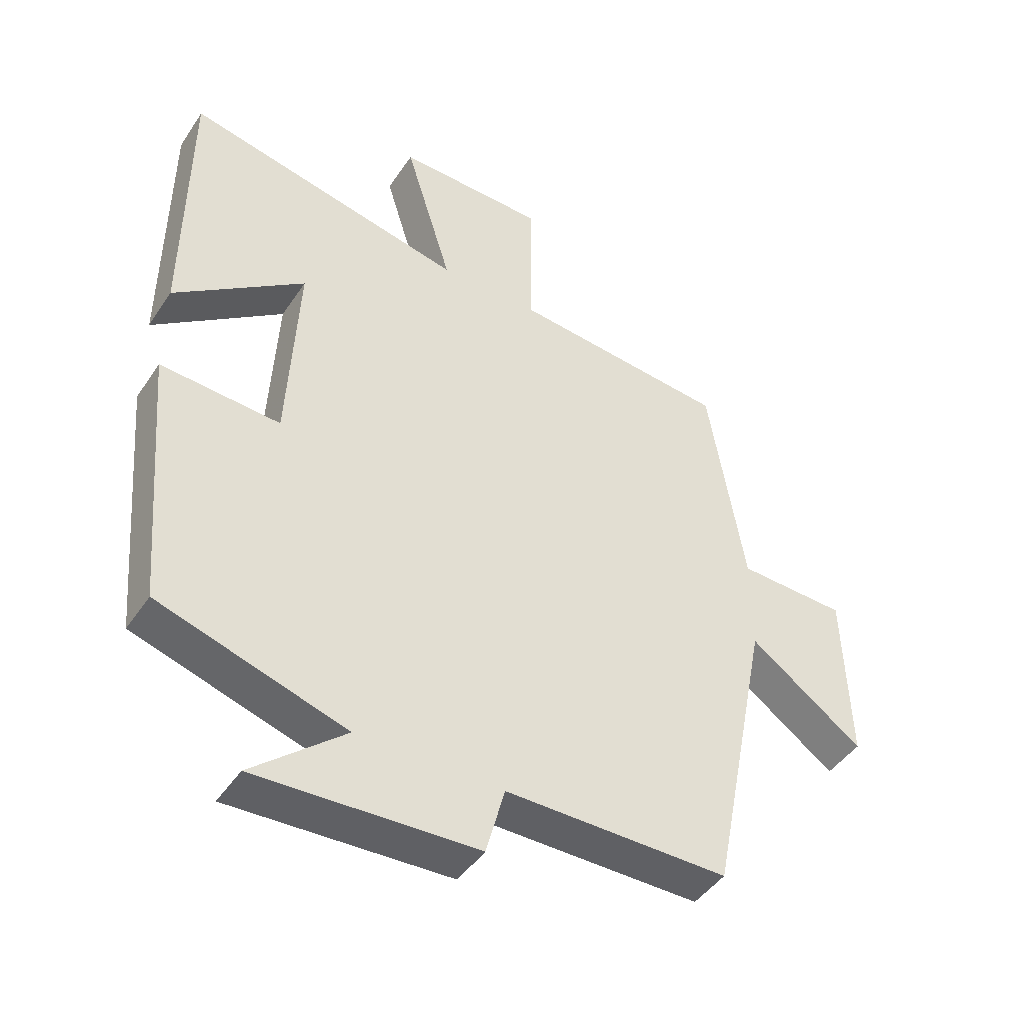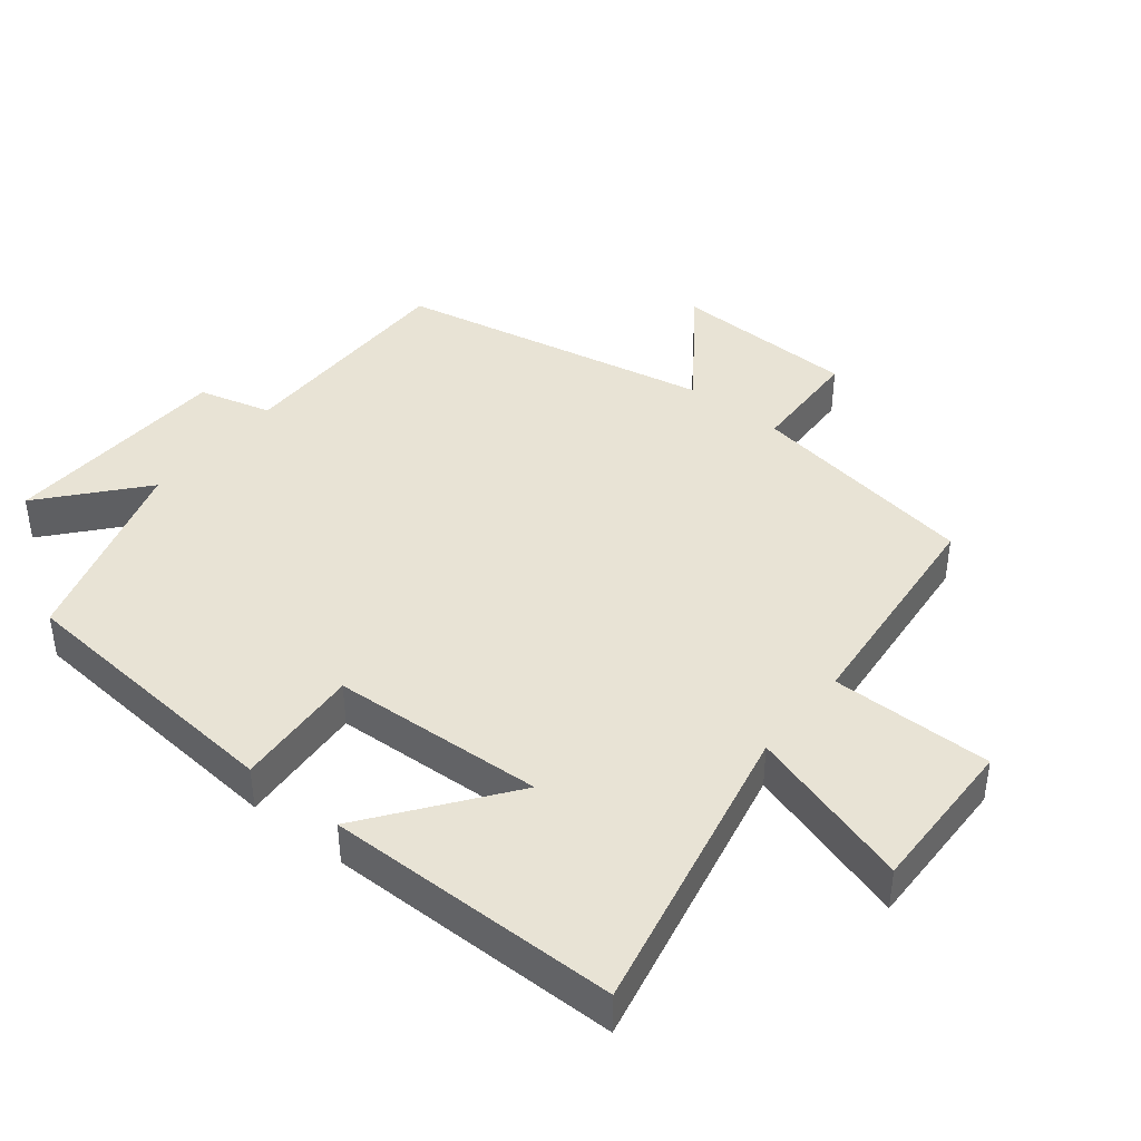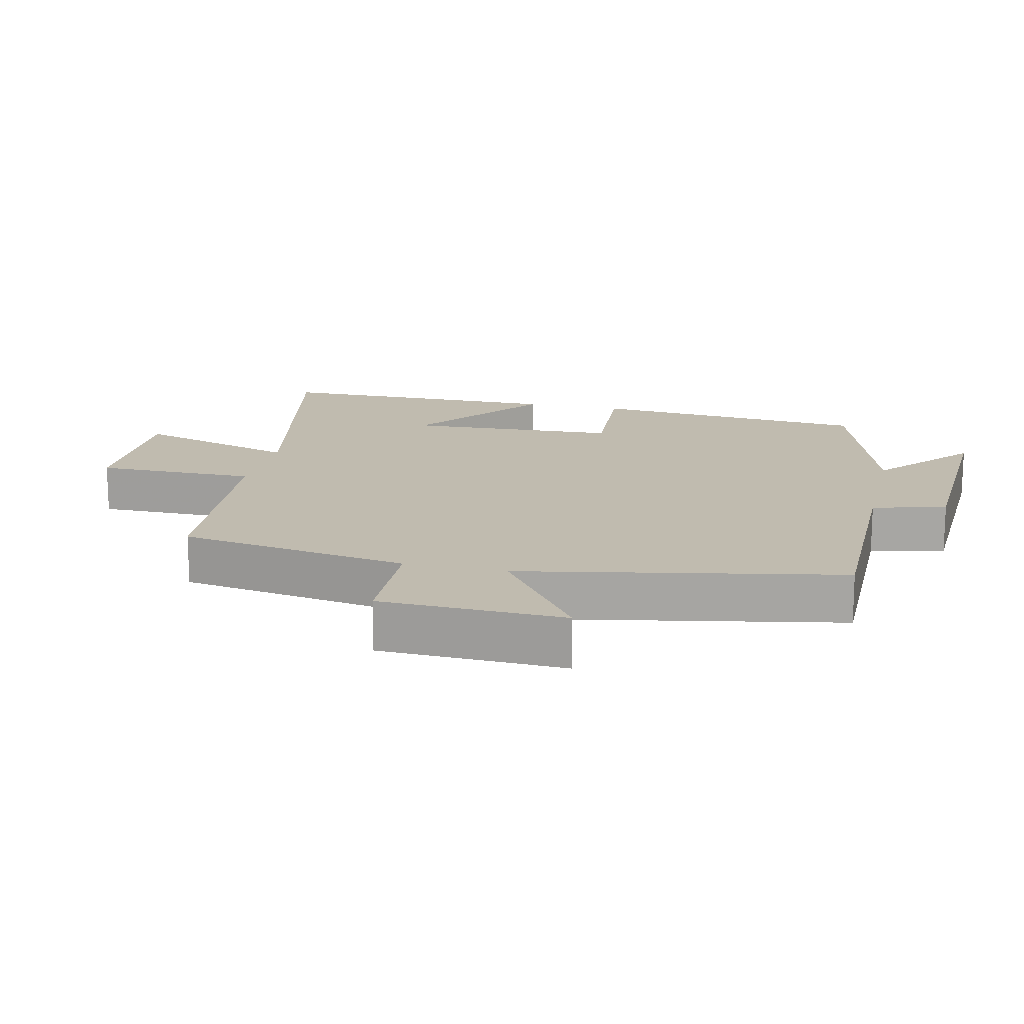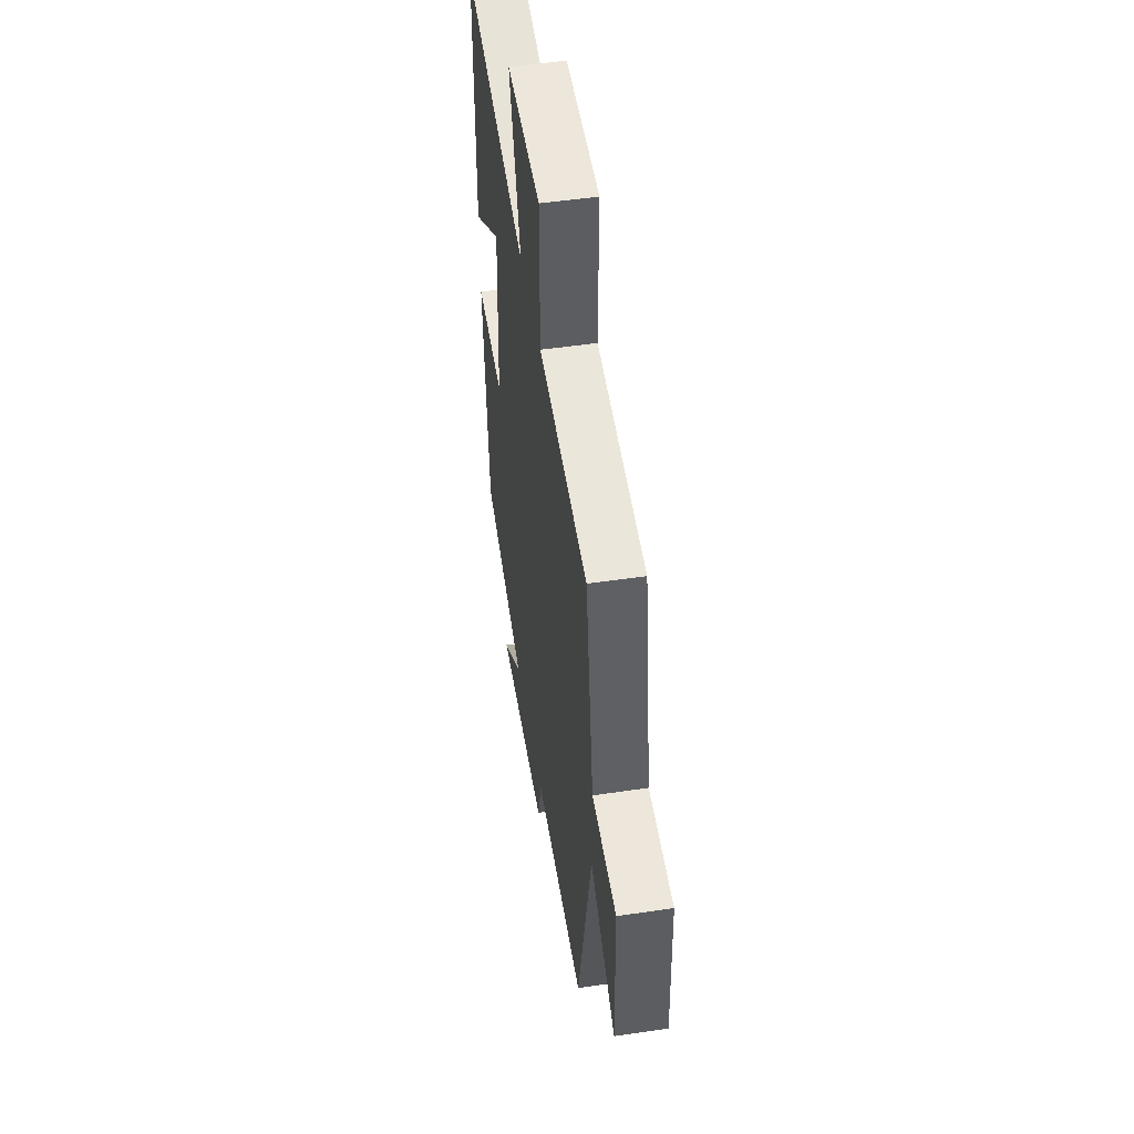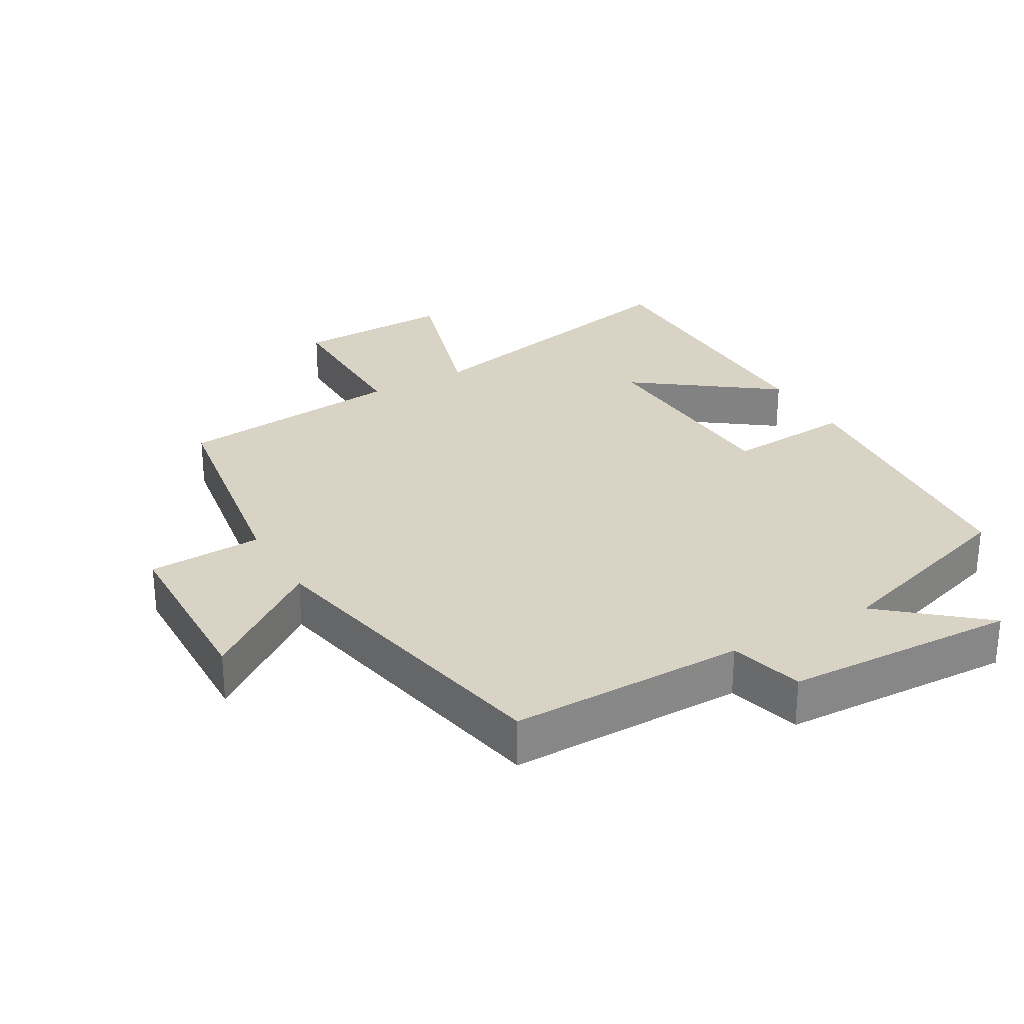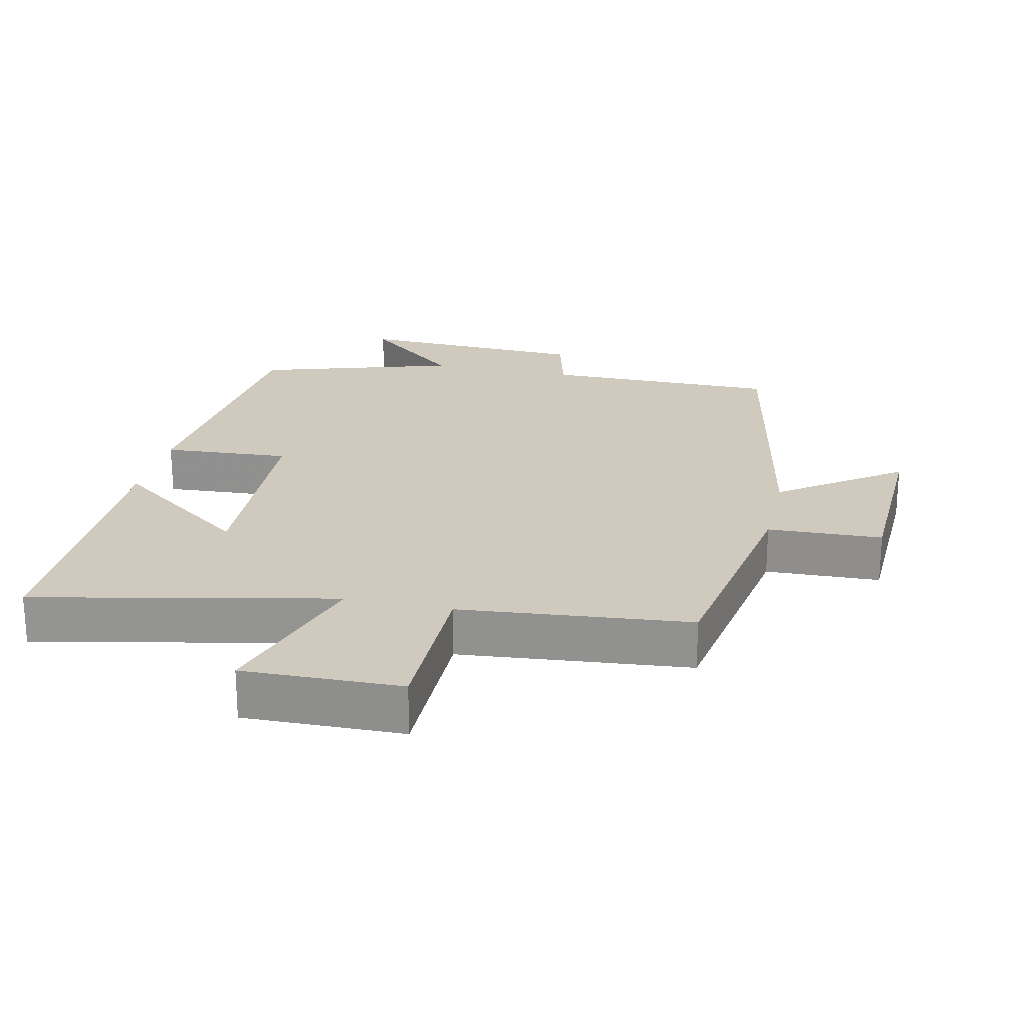
<metadata>
{"format":"obj","ext":"obj","renderer":"f3d","projection":"perspective","resolution":1024,"background":"white","views":[{"elev":-45.0,"azim":-31.6,"up":"+Z"},{"elev":41.2,"azim":-51.2,"up":"+Y"},{"elev":16.0,"azim":103.3,"up":"+Y"},{"elev":50.7,"azim":80.8,"up":"+Z"},{"elev":28.3,"azim":150.0,"up":"+Y"},{"elev":22.9,"azim":12.8,"up":"+Y"}]}
</metadata>
<code>
v 0.444 0.07 0.466
v 0.5 0.07 0.122
v 0.67 0.07 0.115
v 0.678 0.07 -0.159
v 0.5 0.07 -0.03
v 0.406 0.07 -0.502
v 0.057 0.07 -0.5
v 0.028 0.07 -0.609
v -0.316 0.07 -0.623
v -0.171 0.07 -0.5
v -0.464 0.07 -0.408
v -0.5 0.07 0.009
v -0.312 0.07 -0.004
v -0.296 0.07 0.312
v -0.5 0.07 0.161
v -0.497 0.07 0.596
v -0.054 0.07 0.5
v -0.129 0.07 0.745
v 0.105 0.07 0.739
v 0.104 0.07 0.5
v 0.444 0 0.466
v 0.5 0 0.122
v 0.67 0 0.115
v 0.678 0 -0.159
v 0.5 0 -0.03
v 0.406 0 -0.502
v 0.057 0 -0.5
v 0.028 0 -0.609
v -0.316 0 -0.623
v -0.171 0 -0.5
v -0.464 0 -0.408
v -0.5 0 0.009
v -0.312 0 -0.004
v -0.296 0 0.312
v -0.5 0 0.161
v -0.497 0 0.596
v -0.054 0 0.5
v -0.129 0 0.745
v 0.105 0 0.739
v 0.104 0 0.5
f 17 18 19 20
f 17 20 1 2
f 14 15 16 17
f 13 14 17 2
f 10 11 12 13
f 10 13 2 3
f 7 8 9 10
f 5 6 7
f 5 7 10
f 3 4 5
f 3 5 10
f 40 39 38 37
f 22 21 40 37
f 37 36 35 34
f 22 37 34 33
f 33 32 31 30
f 23 22 33 30
f 30 29 28 27
f 27 26 25
f 30 27 25
f 25 24 23
f 30 25 23
f 1 21 22 2
f 2 22 23 3
f 3 23 24 4
f 4 24 25 5
f 5 25 26 6
f 6 26 27 7
f 7 27 28 8
f 8 28 29 9
f 9 29 30 10
f 10 30 31 11
f 11 31 32 12
f 12 32 33 13
f 13 33 34 14
f 14 34 35 15
f 15 35 36 16
f 16 36 37 17
f 17 37 38 18
f 18 38 39 19
f 19 39 40 20
f 20 40 21 1

</code>
